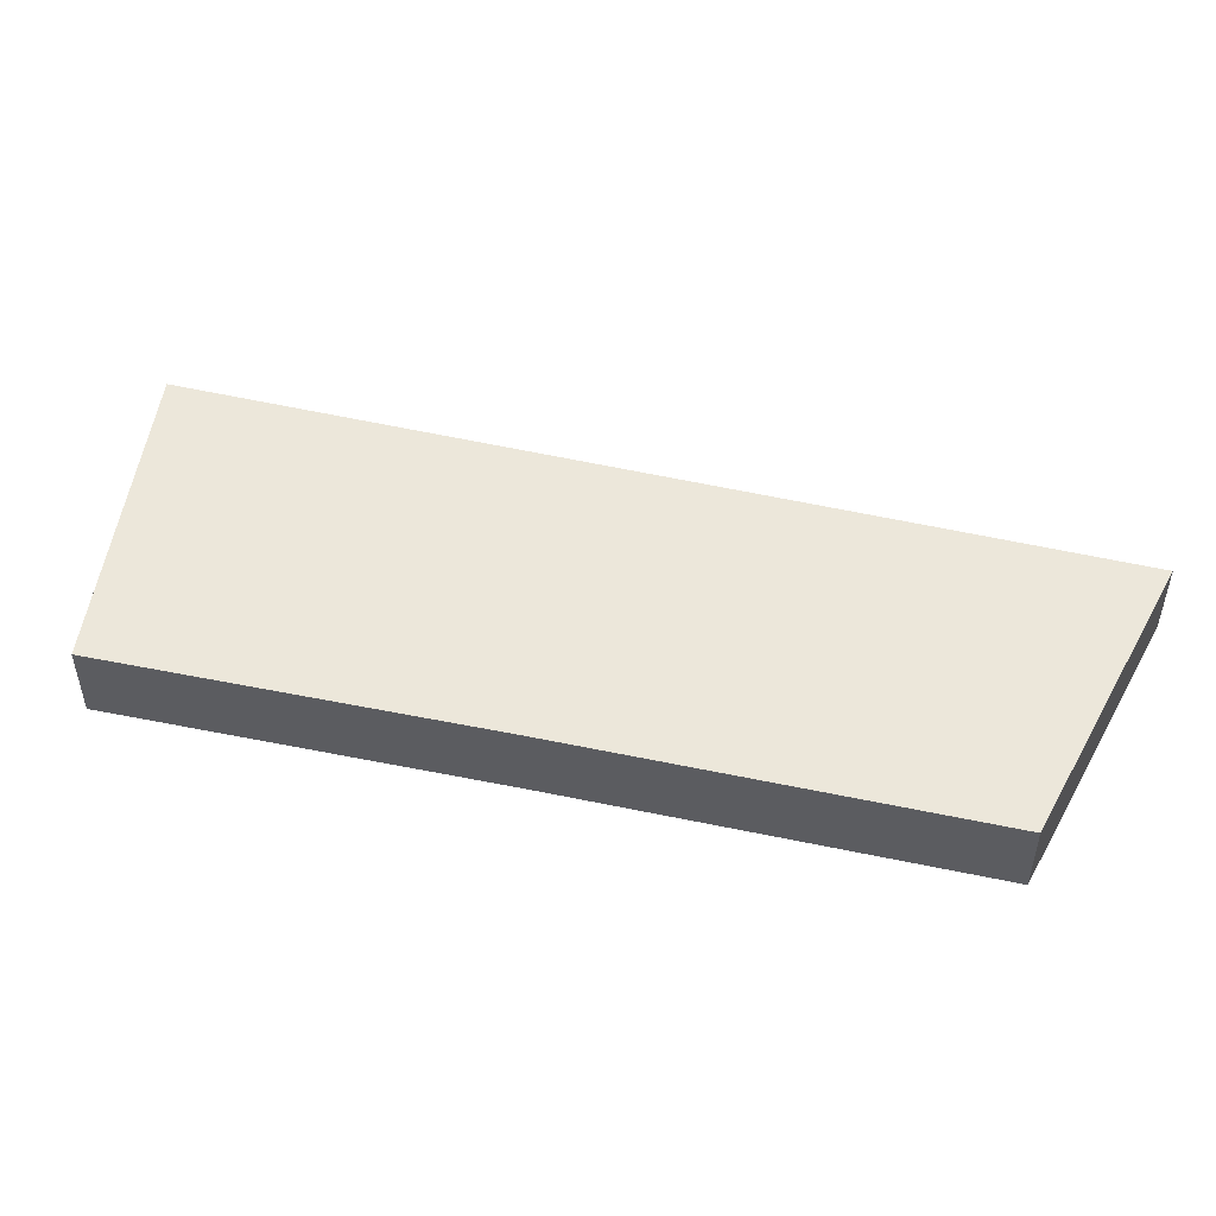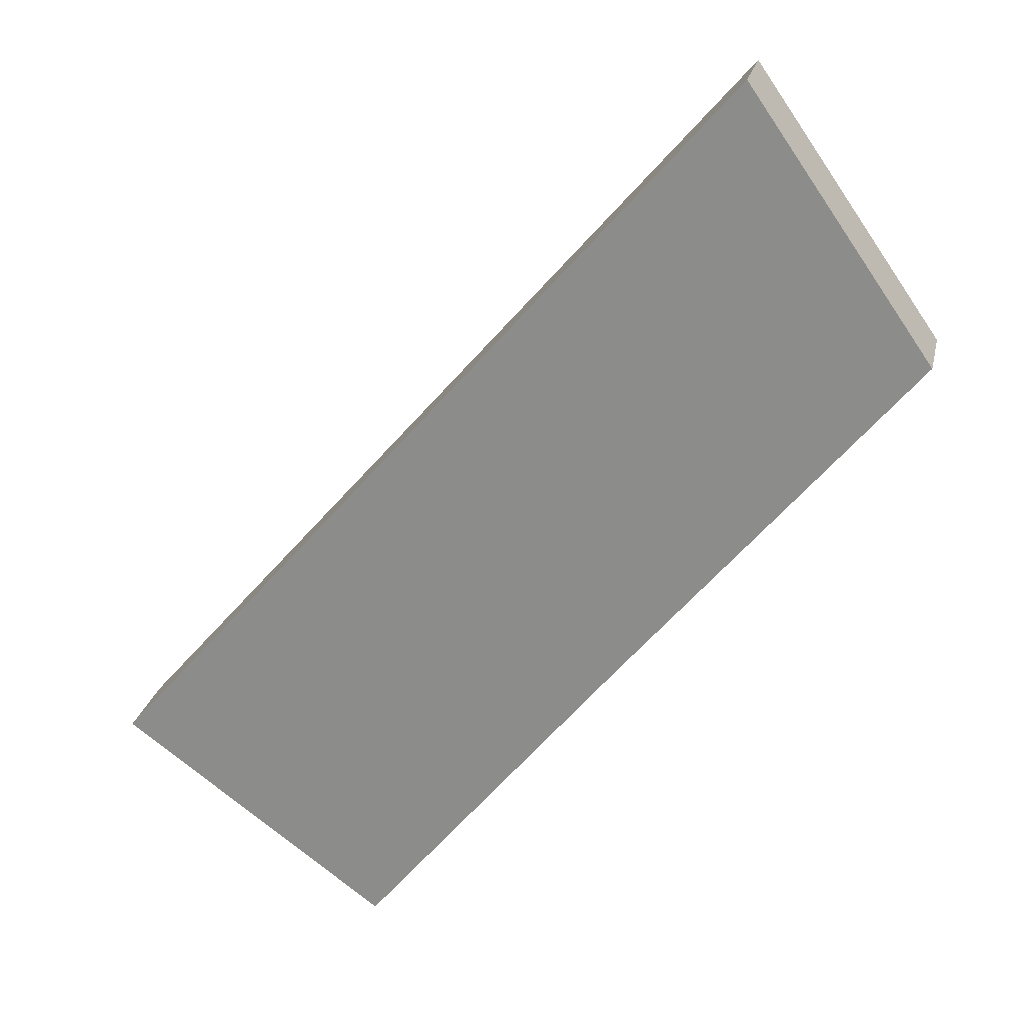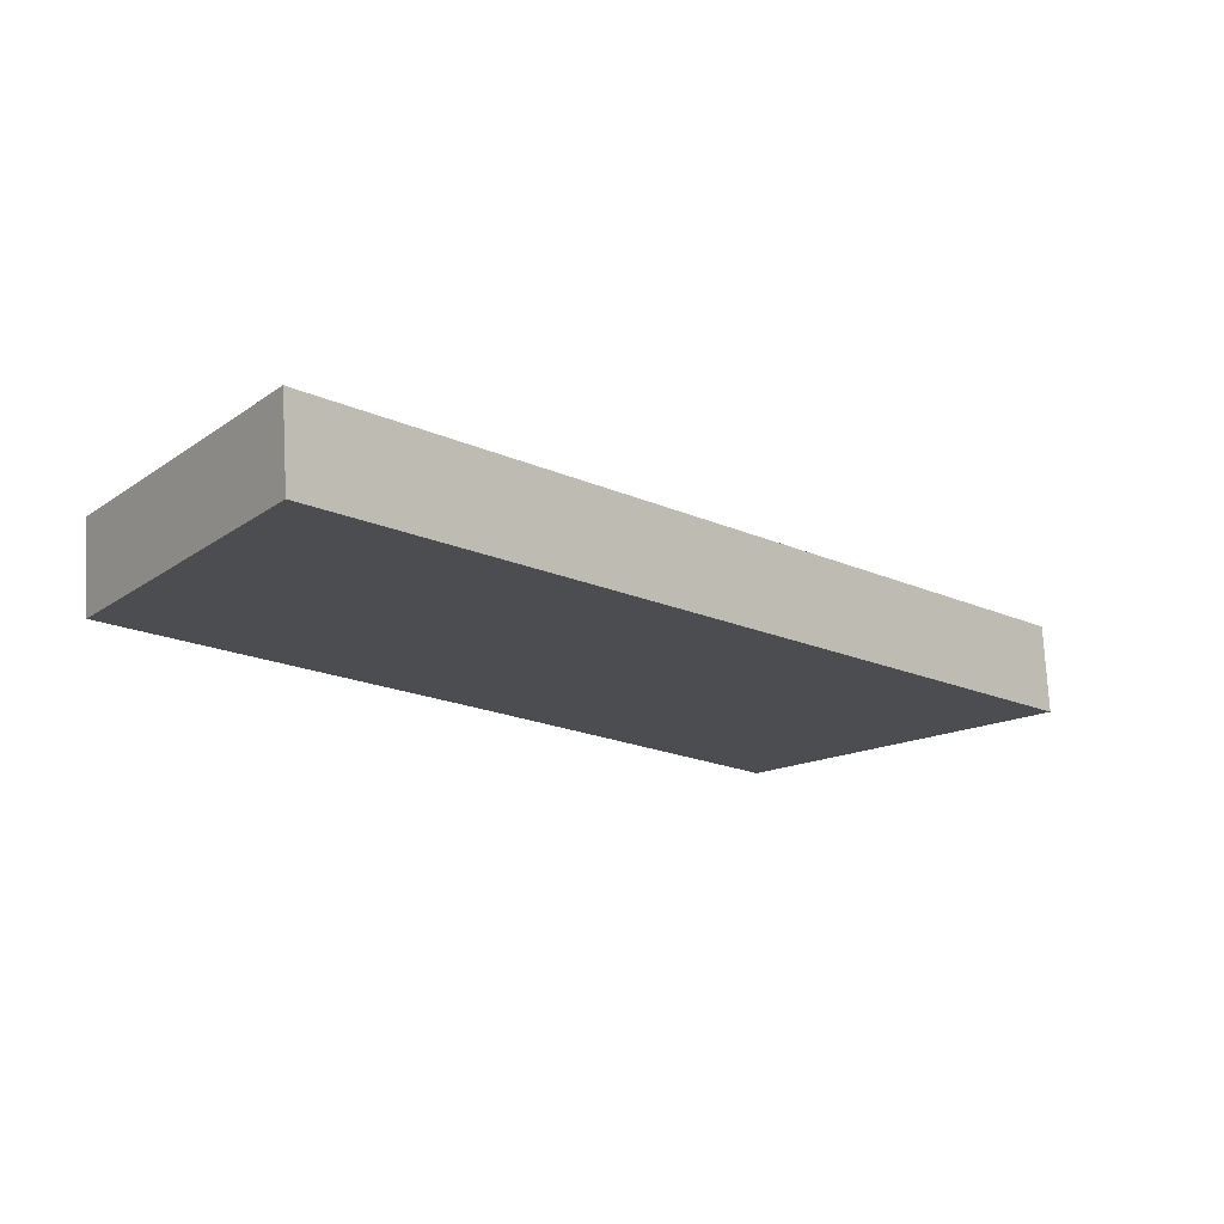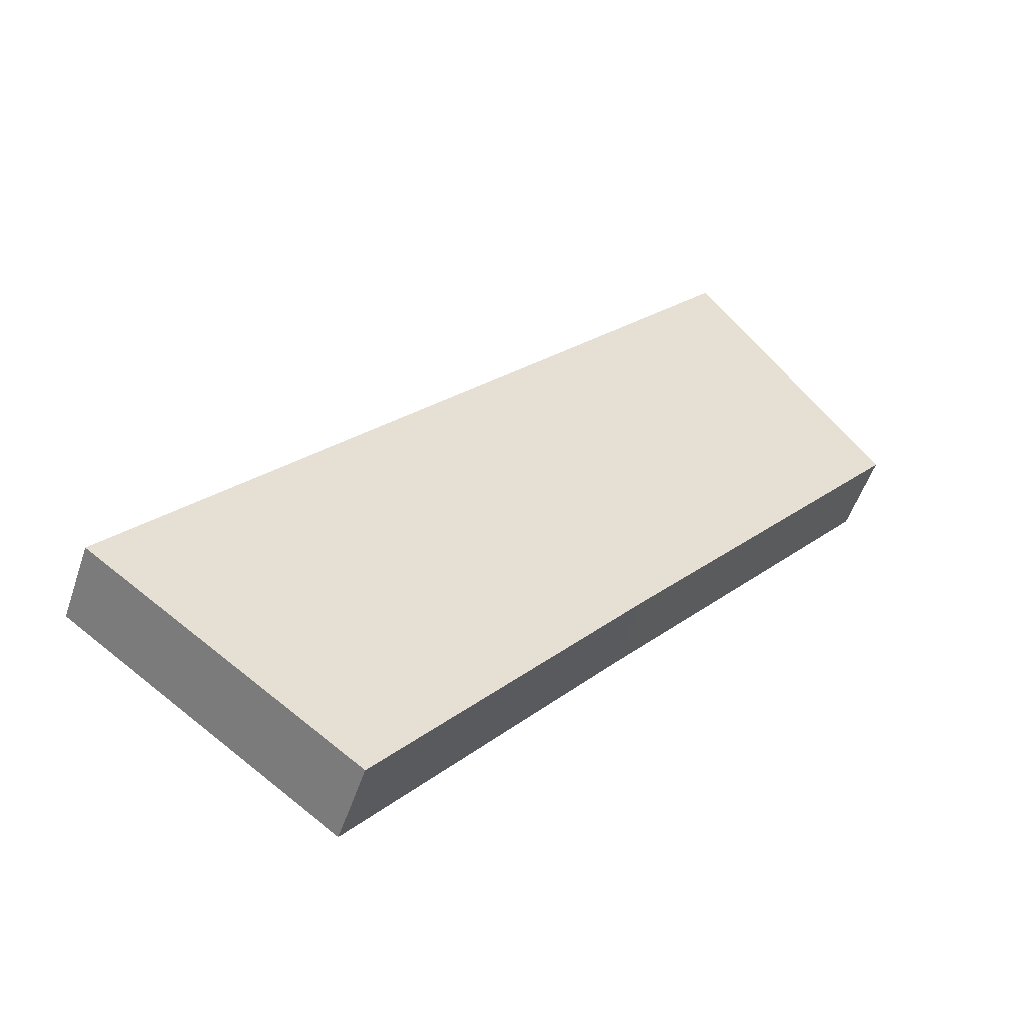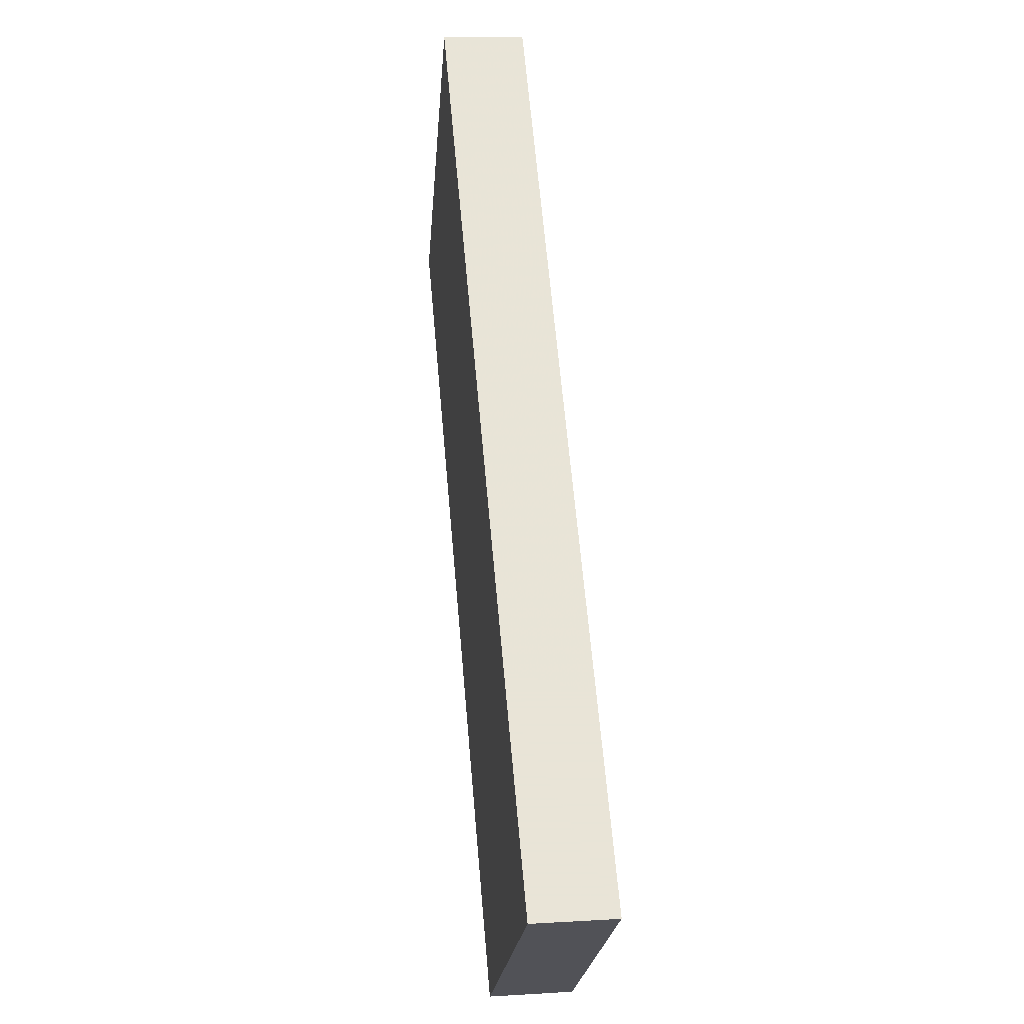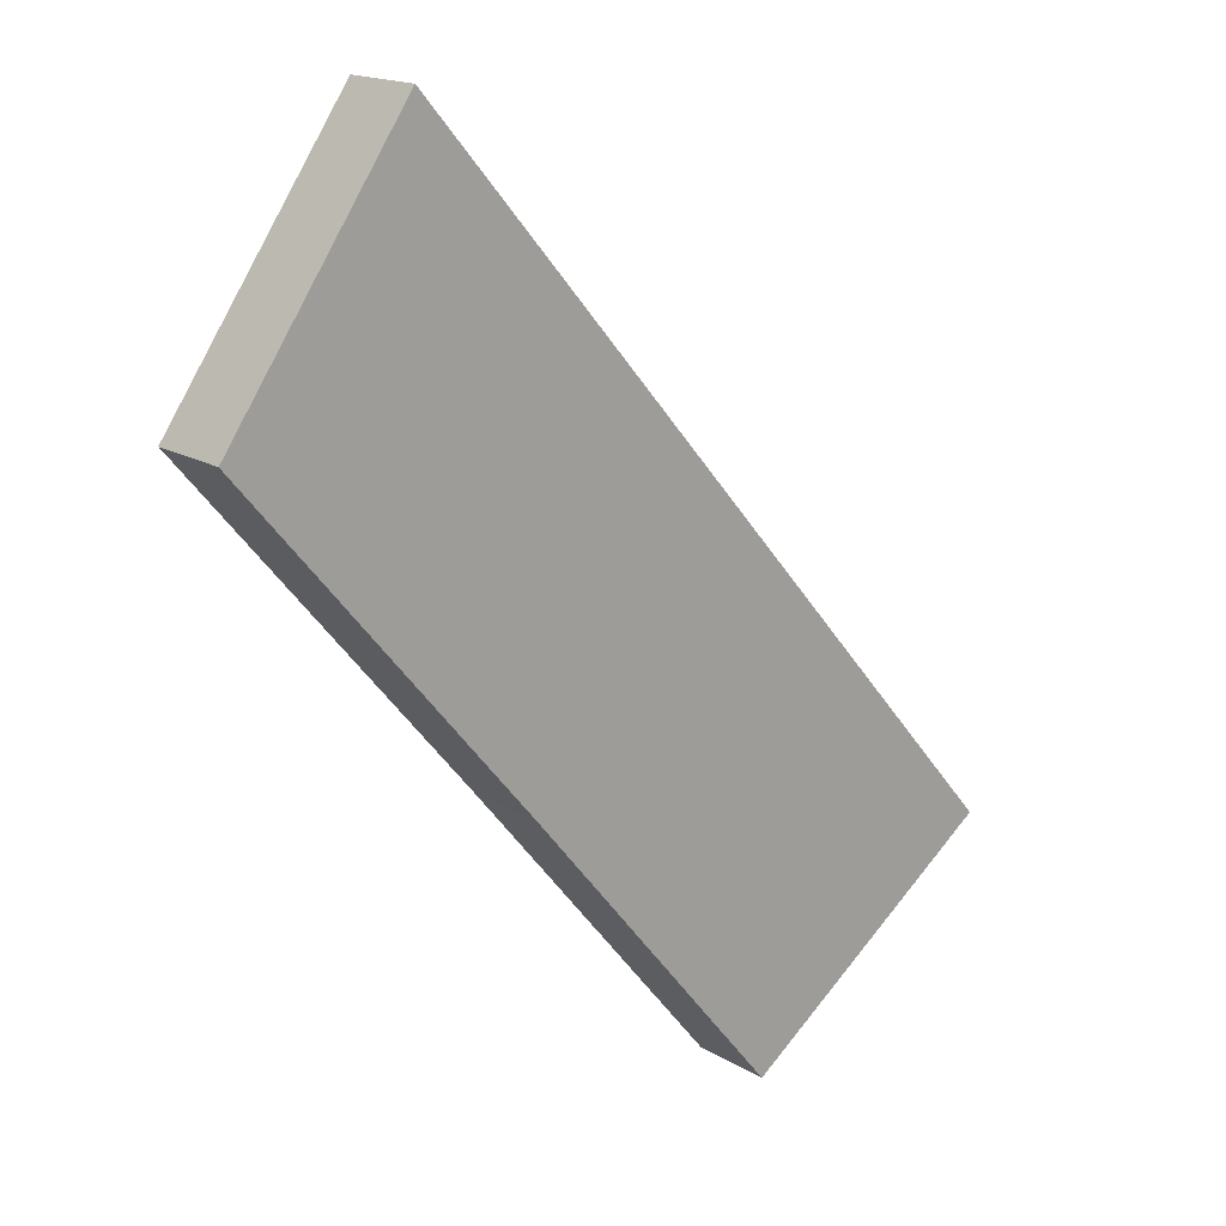
<metadata>
{"format":"obj","ext":"obj","renderer":"f3d","projection":"perspective","resolution":1024,"background":"white","views":[{"elev":52.3,"azim":-117.2,"up":"+Y"},{"elev":23.3,"azim":-167.6,"up":"+Z"},{"elev":73.8,"azim":-3.1,"up":"+Z"},{"elev":-52.3,"azim":161.7,"up":"+Z"},{"elev":13.8,"azim":82.3,"up":"+Z"},{"elev":16.9,"azim":-40.1,"up":"+Z"}]}
</metadata>
<code>
v 5.055 -0.1254 -3.239
v 4.92 -0.1254 -3.079
v 5.005 -0.1254 -2.958
v 5.175 -0.1254 -3.386
v 5.235 -0.1254 -3.223
v 5.298 -0.1254 -3.296
v 5.005 -0.1639 -2.958
v 4.92 -0.1639 -3.079
v 5.055 -0.1639 -3.239
v 5.175 -0.1639 -3.386
v 5.235 -0.1639 -3.223
v 5.298 -0.1639 -3.296
v 5.005 -0.1639 -2.958
v 5.235 -0.1639 -3.223
v 5.235 -0.1254 -3.223
v 5.005 -0.1254 -2.958
v 4.92 -0.1639 -3.079
v 5.005 -0.1639 -2.958
v 5.005 -0.1254 -2.958
v 4.92 -0.1254 -3.079
v 5.055 -0.1639 -3.239
v 4.92 -0.1639 -3.079
v 4.92 -0.1254 -3.079
v 5.055 -0.1254 -3.239
v 5.175 -0.1639 -3.386
v 5.055 -0.1639 -3.239
v 5.055 -0.1254 -3.239
v 5.175 -0.1254 -3.386
v 5.298 -0.1639 -3.296
v 5.175 -0.1639 -3.386
v 5.175 -0.1254 -3.386
v 5.298 -0.1254 -3.296
v 5.235 -0.1639 -3.223
v 5.298 -0.1639 -3.296
v 5.298 -0.1254 -3.296
v 5.235 -0.1254 -3.223
f 1 2 3
f 4 1 3
f 4 3 5
f 6 4 5
f 7 8 9
f 7 9 10
f 11 7 10
f 12 11 10
f 13 14 15
f 13 15 16
f 17 18 19
f 17 19 20
f 21 22 23
f 21 23 24
f 25 26 27
f 25 27 28
f 29 30 31
f 29 31 32
f 33 34 35
f 33 35 36

</code>
